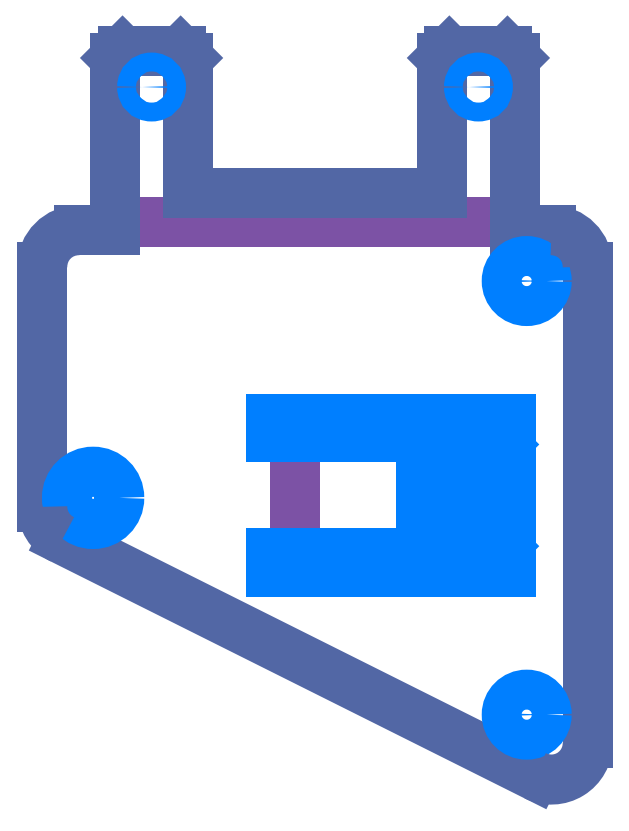
<metadata>
{"format":"dxf","ext":"dxf","renderer":"ezdxf+matplotlib","layout":"modelspace","background":"white","min_lineweight":24,"dpi":150}
</metadata>
<code>
0
SECTION
2
ENTITIES
0
LINE
8
2
10
116.7
20
52.98
30
0
11
61.7
21
52.98
31
0
0
LINE
8
2
10
86.43
20
7.388
30
0
11
86.43
21
23.39
31
0
0
LINE
8
7
10
114.2
20
23.39
30
0
11
115.2
21
22.39
31
0
0
LINE
8
7
10
115.2
20
8.388
30
0
11
114.2
21
7.388
31
0
0
LINE
8
6
10
116.7
20
51.89
30
0
11
116.7
21
75.6
31
0
0
LINE
8
7
10
115.2
20
8.388
30
0
11
115.2
21
22.39
31
0
0
LINE
8
7
10
103.8
20
9.388
30
0
11
103.8
21
11.59
31
0
0
LINE
8
7
10
113.2
20
21.39
30
0
11
113.2
21
19.19
31
0
0
LINE
8
7
10
113.2
20
19.19
30
0
11
103.8
21
19.19
31
0
0
LINE
8
7
10
103.8
20
19.19
30
0
11
103.8
21
21.39
31
0
0
LINE
8
7
10
103.8
20
21.39
30
0
11
113.2
21
21.39
31
0
0
LINE
8
7
10
103.8
20
13.09
30
0
11
103.8
21
17.69
31
0
0
LINE
8
7
10
113.2
20
17.69
30
0
11
113.2
21
13.09
31
0
0
LINE
8
7
10
113.2
20
13.09
30
0
11
103.8
21
13.09
31
0
0
LINE
8
7
10
103.8
20
17.69
30
0
11
113.2
21
17.69
31
0
0
LINE
8
7
10
113.2
20
11.59
30
0
11
113.2
21
9.388
31
0
0
LINE
8
7
10
113.2
20
9.388
30
0
11
103.8
21
9.388
31
0
0
LINE
8
7
10
103.8
20
11.59
30
0
11
113.2
21
11.59
31
0
0
LINE
8
7
10
114.2
20
23.39
30
0
11
83.15
21
23.39
31
0
0
LINE
8
7
10
83.15
20
7.388
30
0
11
114.2
21
7.388
31
0
0
LINE
8
6
10
126.7
20
46.89
30
0
11
126.7
21
-18.75
31
0
0
LINE
8
6
10
119.5
20
-23.22
30
0
11
54.41
21
9.33
31
0
0
LINE
8
6
10
51.65
20
13.8
30
0
11
51.65
21
46.89
31
0
0
LINE
8
6
10
116.7
20
51.89
30
0
11
121.7
21
51.89
31
0
0
LINE
8
6
10
56.65
20
51.89
30
0
11
61.7
21
51.89
31
0
0
LINE
8
7
10
116.1
20
4.888
30
0
11
116.1
21
25.89
31
0
0
LINE
8
7
10
116.1
20
25.89
30
0
11
83.15
21
25.89
31
0
0
LINE
8
7
10
83.15
20
7.388
30
0
11
83.15
21
4.888
31
0
0
LINE
8
7
10
83.15
20
25.89
30
0
11
83.15
21
23.39
31
0
0
LINE
8
7
10
83.15
20
4.888
30
0
11
116.1
21
4.888
31
0
0
LINE
8
6
10
115.7
20
76.6
30
0
11
116.7
21
75.6
31
0
0
LINE
8
6
10
61.7
20
75.6
30
0
11
62.7
21
76.6
31
0
0
LINE
8
6
10
106.7
20
75.6
30
0
11
107.7
21
76.6
31
0
0
LINE
8
6
10
70.7
20
76.6
30
0
11
71.7
21
75.6
31
0
0
LINE
8
6
10
61.7
20
75.6
30
0
11
61.7
21
51.89
31
0
0
LINE
8
6
10
107.7
20
76.6
30
0
11
115.7
21
76.6
31
0
0
LINE
8
6
10
62.7
20
76.6
30
0
11
70.7
21
76.6
31
0
0
LINE
8
6
10
106.7
20
57.08
30
0
11
106.7
21
75.6
31
0
0
LINE
8
6
10
71.7
20
57.08
30
0
11
106.7
21
57.08
31
0
0
LINE
8
6
10
71.7
20
75.6
30
0
11
71.7
21
57.08
31
0
0
CIRCLE
8
7
10
58.65
20
15.04
30
0
40
3.6
0
CIRCLE
8
7
10
118.3
20
44.89
30
0
40
2.75
0
CIRCLE
8
7
10
118.3
20
-14.81
30
0
40
2.75
0
ARC
8
6
10
-121.7
20
-18.75
30
0
40
5
210
0
220
0
230
-1
50
180
51
296.6
0
ARC
8
6
10
-56.65
20
13.8
30
0
40
5
210
0
220
0
230
-1
50
296.6
51
0
0
ARC
8
6
10
-56.65
20
46.89
30
0
40
5
210
0
220
0
230
-1
50
0
51
90
0
ARC
8
6
10
-121.7
20
46.89
30
0
40
5
210
0
220
0
230
-1
50
90
51
180
0
CIRCLE
8
7
10
-66.7
20
71.6
30
0
40
1.3
210
0
220
0
230
-1
0
CIRCLE
8
7
10
-111.7
20
71.6
30
0
40
1.3
210
0
220
0
230
-1
0
ENDSEC
0
EOF

</code>
